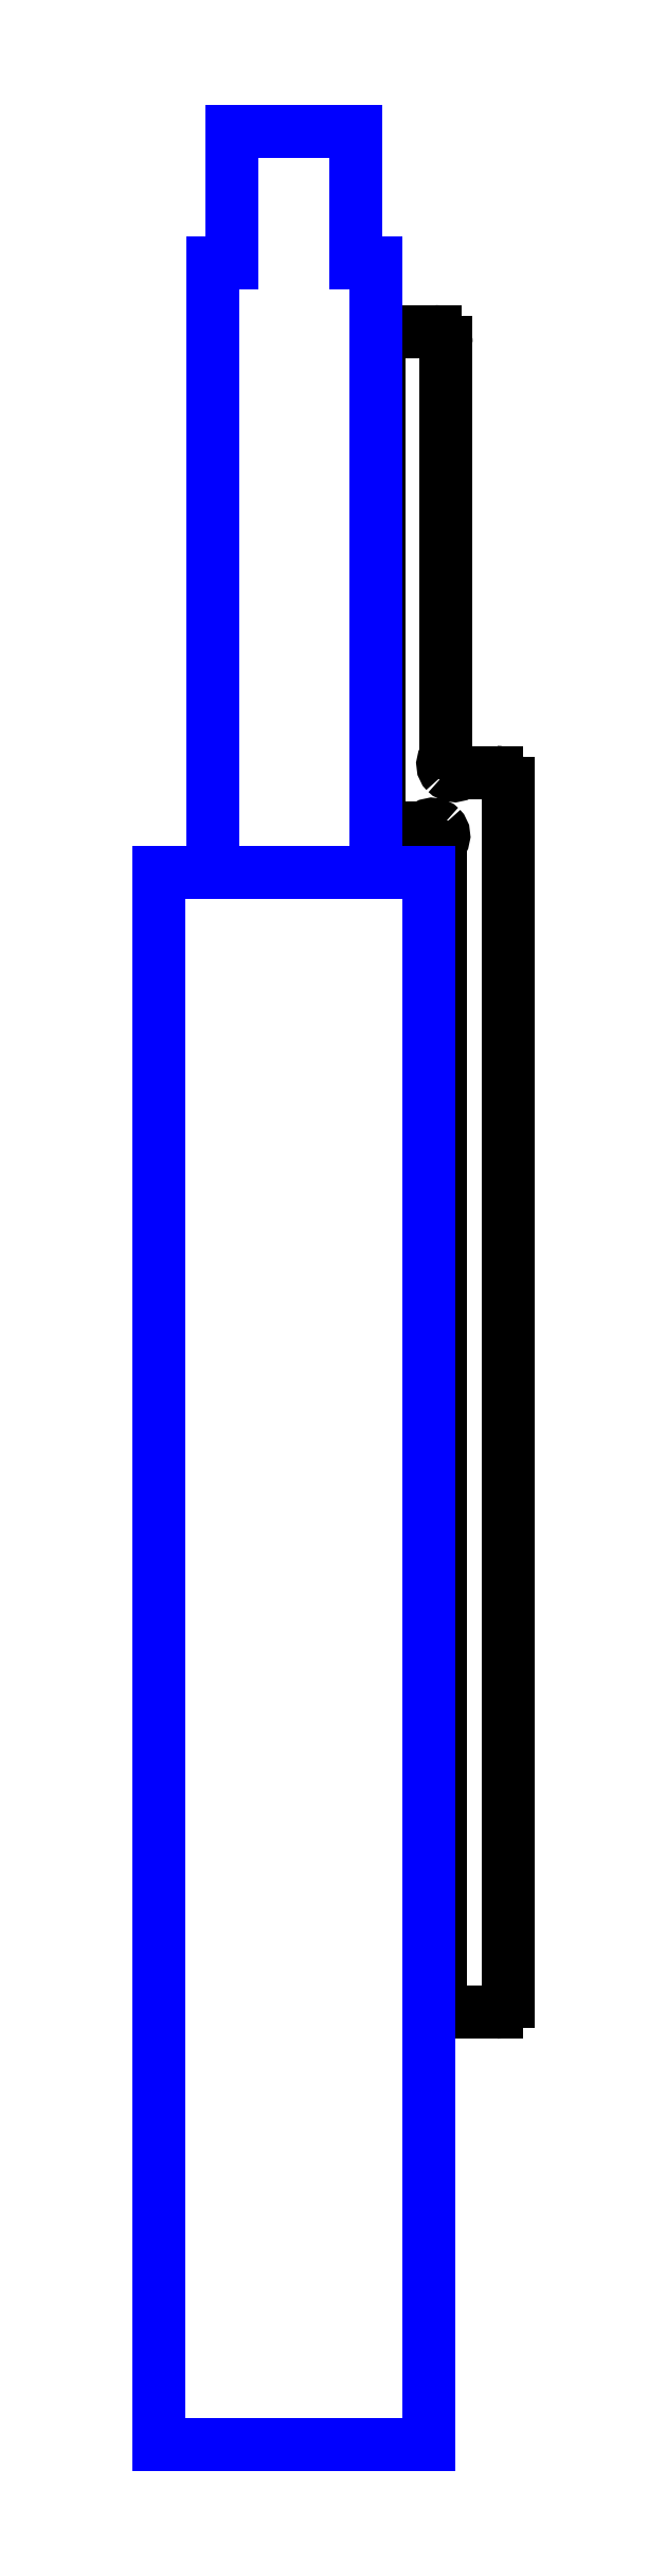
<metadata>
{"format":"dxf","ext":"dxf","renderer":"ezdxf+matplotlib","layout":"modelspace","background":"white","min_lineweight":24,"dpi":150}
</metadata>
<code>
0
SECTION
2
ENTITIES
0
LINE
8
0
10
0.2953
20
5.687
30
0
11
0.2953
21
7.341
31
0
0
LINE
8
0
10
0.4429
20
5.648
30
0
11
0.3346
21
5.648
31
0
0
LINE
8
0
10
0.5512
20
1.51
30
0
11
0.7087
21
1.51
31
0
0
ARC
8
0
10
0.5512
20
1.549
30
0
40
0.03937
50
180
51
270
0
ARC
8
0
10
0.484
20
5.62
30
0
40
0.03937
50
45
51
121.4
0
ARC
8
0
10
0.484
20
5.62
30
0
40
0.03937
50
328.6
51
45
0
ARC
8
0
10
0.4429
20
5.687
30
0
40
0.03937
50
270
51
301.4
0
ARC
8
0
10
0.5512
20
5.579
30
0
40
0.03937
50
148.6
51
180
0
ARC
8
0
10
0.3346
20
5.687
30
0
40
0.03937
50
180
51
270
0
LINE
8
0
10
0.5315
20
5.909
30
0
11
0.5315
21
7.341
31
0
0
LINE
8
0
10
0.3346
20
7.38
30
0
11
0.4921
21
7.38
31
0
0
LINE
8
0
10
0.6004
20
5.841
30
0
11
0.7087
21
5.841
31
0
0
ARC
8
0
10
0.5593
20
5.868
30
0
40
0.03937
50
148.6
51
225
0
ARC
8
0
10
0.5593
20
5.868
30
0
40
0.03937
50
225
51
301.4
0
ARC
8
0
10
0.4921
20
5.909
30
0
40
0.03937
50
328.6
51
360
0
ARC
8
0
10
0.6004
20
5.801
30
0
40
0.03937
50
90
51
121.4
0
ARC
8
0
10
0.3346
20
7.341
30
0
40
0.03937
50
90
51
180
0
ARC
8
0
10
0.4921
20
7.341
30
0
40
0.03937
50
360
51
90
0
ARC
8
0
10
0.7087
20
5.801
30
0
40
0.03937
50
360
51
90
0
ARC
8
0
10
0.7087
20
1.549
30
0
40
0.03937
50
270
51
1.399e-13
0
LINE
8
0
10
0.748
20
1.549
30
0
11
0.748
21
5.801
31
0
0
LINE
8
0
10
0.5118
20
5.579
30
0
11
0.5118
21
1.549
31
0
0
LINE
8
5
10
0.2953
20
5.492
30
0
11
0.4724
21
5.492
31
0
0
LINE
8
5
10
-0.2854
20
7.618
30
0
11
-0.2854
21
5.492
31
0
0
LINE
8
5
10
0.2854
20
7.618
30
0
11
0.2854
21
5.492
31
0
0
LINE
8
5
10
0.4724
20
0
30
0
11
-0.4724
21
0
31
0
0
LINE
8
5
10
-0.4724
20
0
30
0
11
-0.4724
21
5.492
31
0
0
LINE
8
5
10
0.4724
20
0
30
0
11
0.4724
21
5.492
31
0
0
LINE
8
5
10
-0.2165
20
7.618
30
0
11
-0.2854
21
7.618
31
0
0
LINE
8
5
10
-0.2165
20
7.618
30
0
11
-0.2165
21
8.079
31
0
0
LINE
8
5
10
0.2165
20
7.618
30
0
11
0.2165
21
8.079
31
0
0
LINE
8
5
10
0.2165
20
8.079
30
0
11
-0.2165
21
8.079
31
0
0
LINE
8
5
10
-0.2953
20
5.492
30
0
11
-0.2854
21
5.492
31
0
0
LINE
8
5
10
-0.2854
20
5.492
30
0
11
0.2854
21
5.492
31
0
0
LINE
8
5
10
0.2854
20
7.618
30
0
11
0.2165
21
7.618
31
0
0
LINE
8
5
10
-0.4724
20
5.492
30
0
11
-0.2953
21
5.492
31
0
0
LINE
8
5
10
0.2854
20
5.492
30
0
11
0.2953
21
5.492
31
0
0
ENDSEC
0
EOF

</code>
